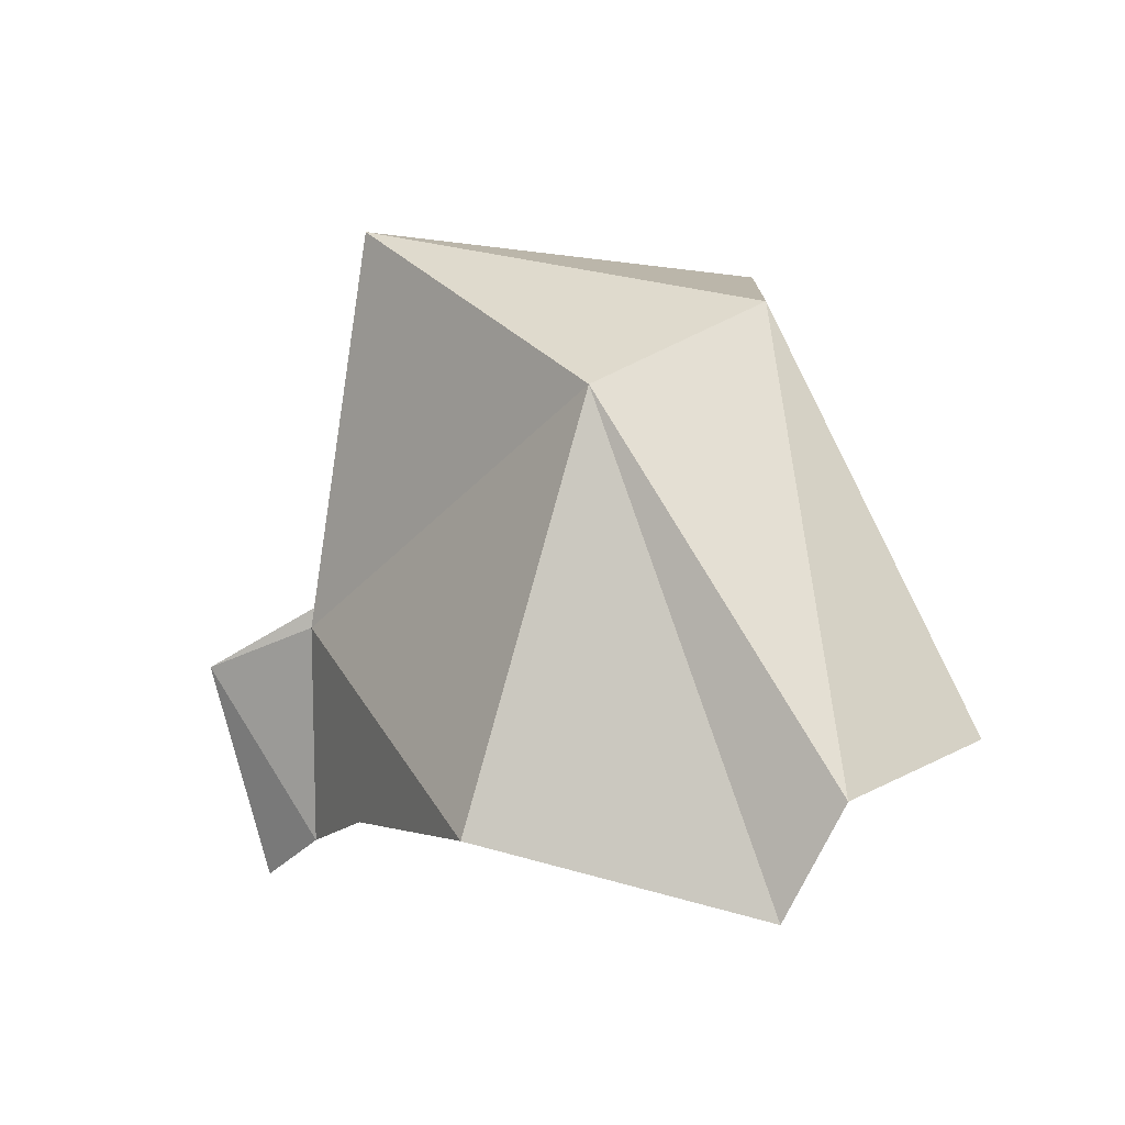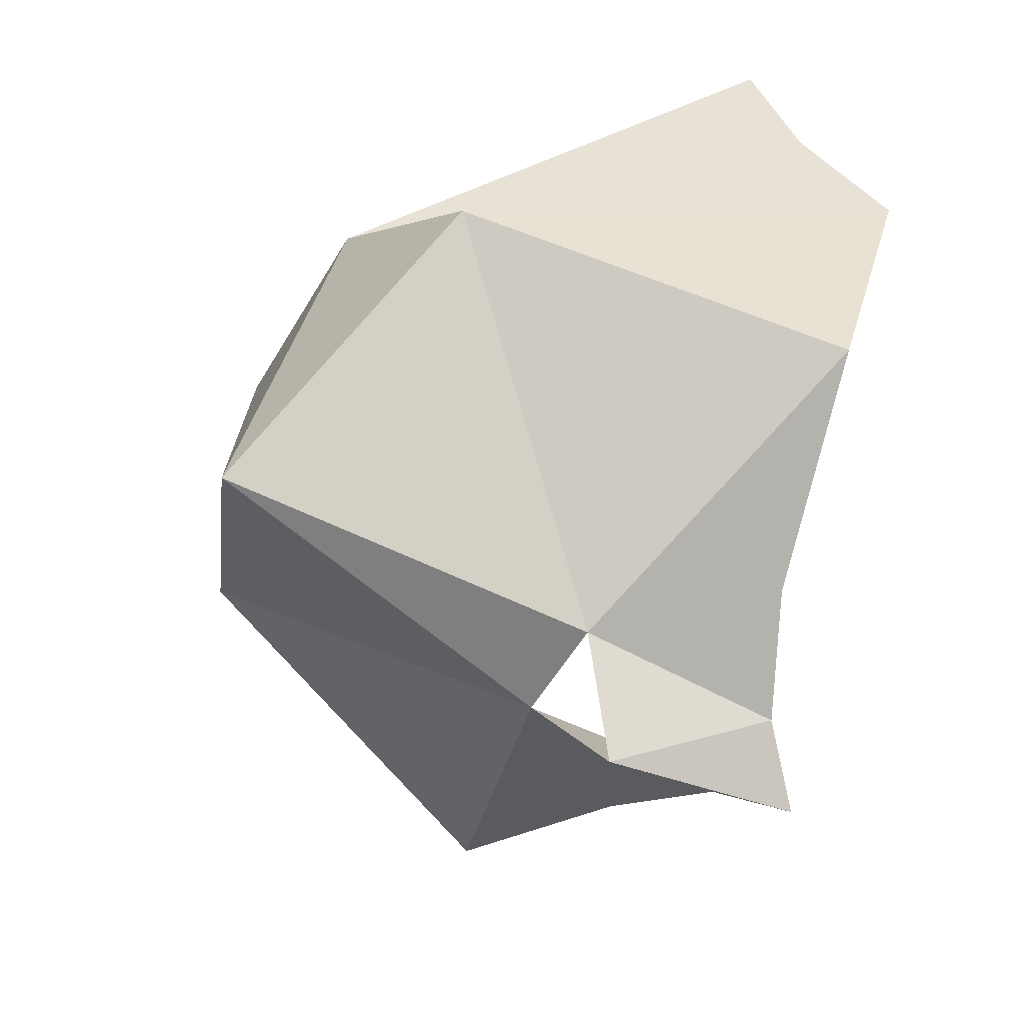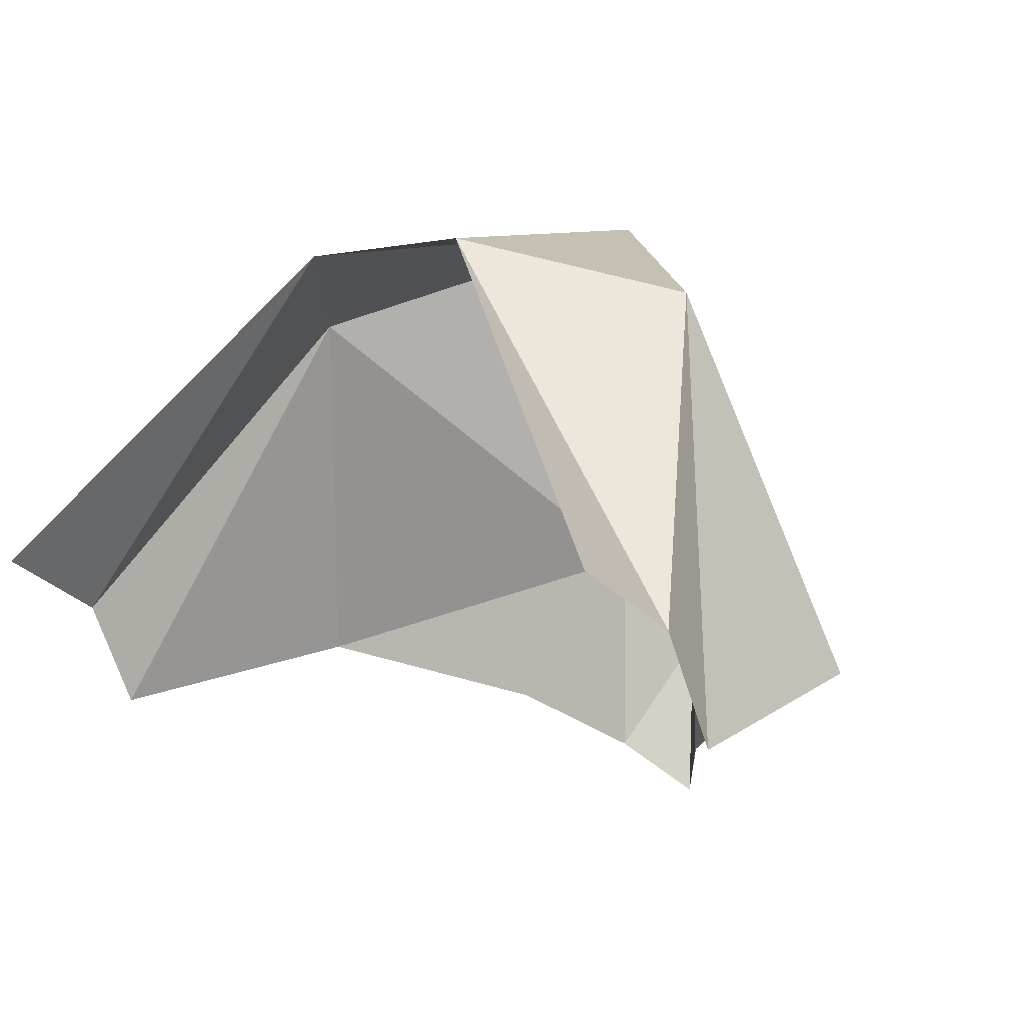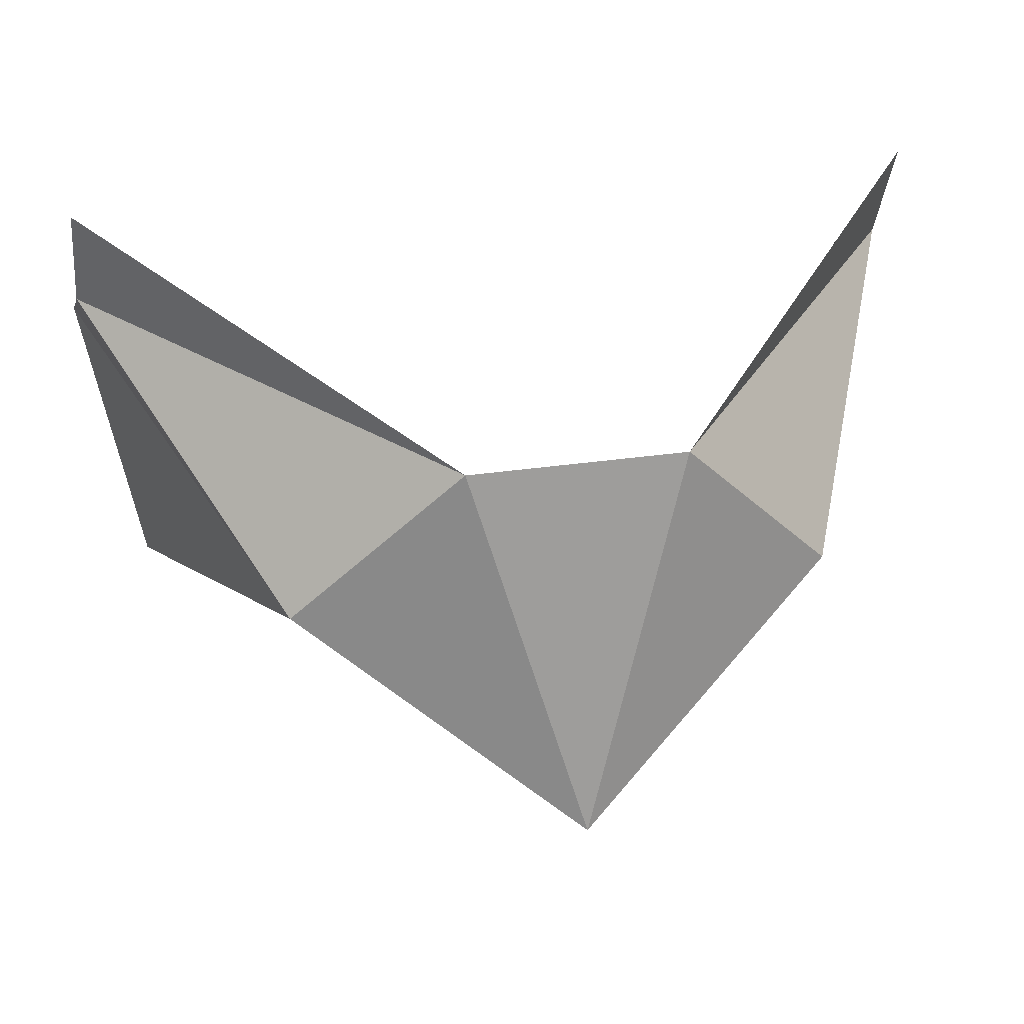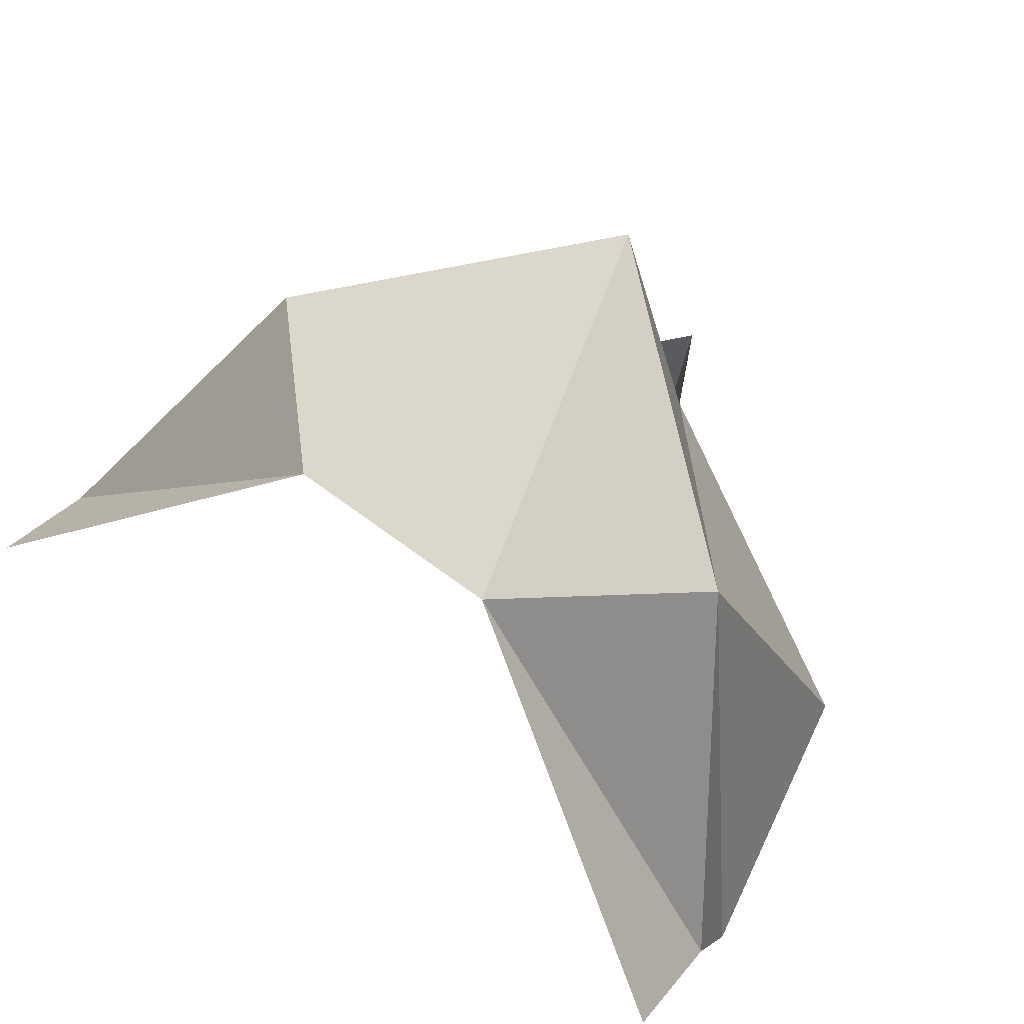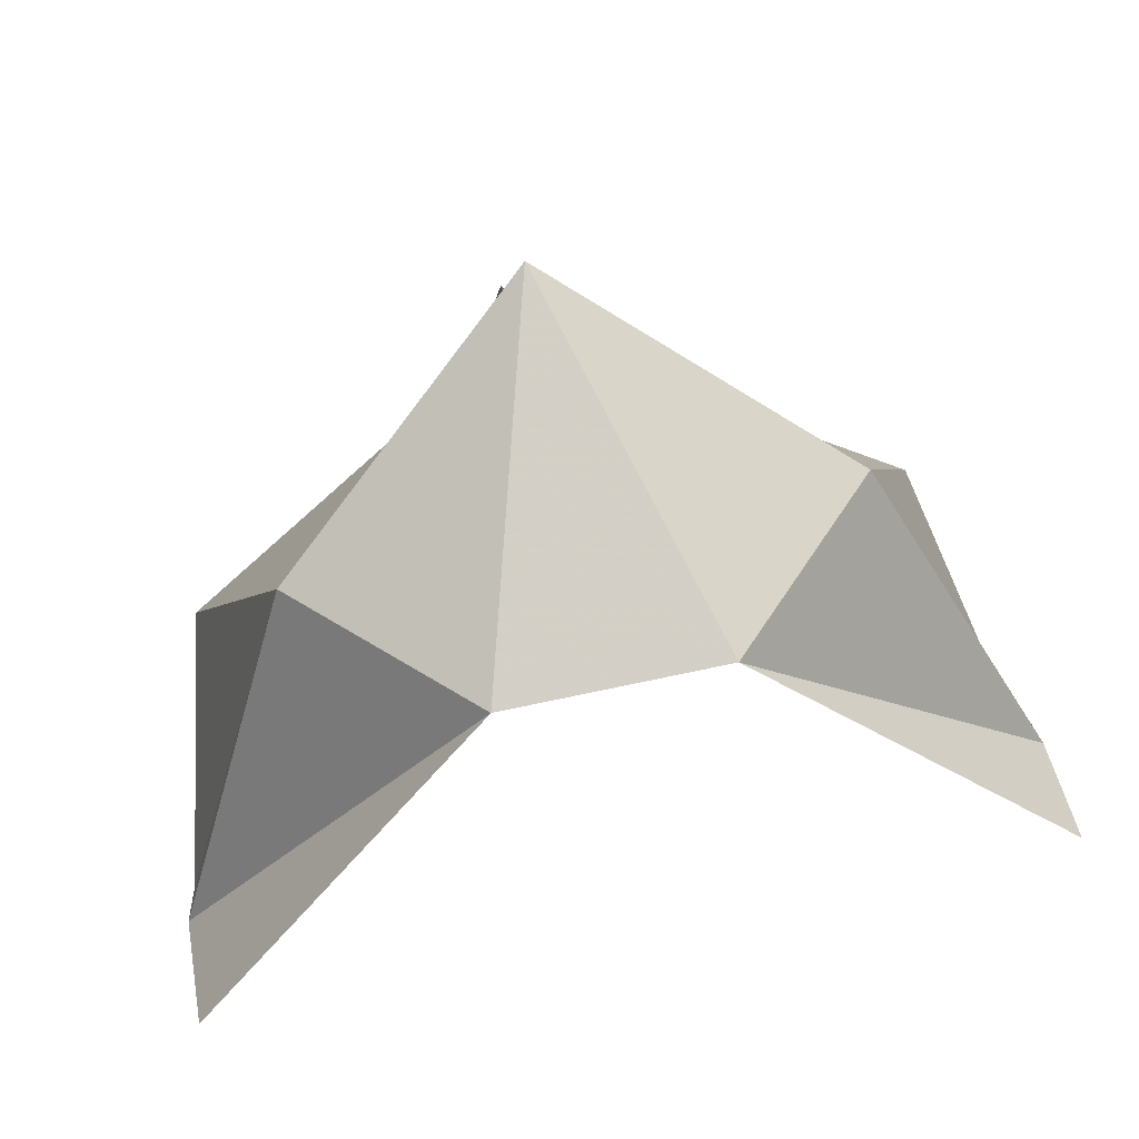
<metadata>
{"format":"obj","ext":"obj","renderer":"f3d","projection":"perspective","resolution":1024,"background":"white","views":[{"elev":12.2,"azim":-89.1,"up":"+Y"},{"elev":-56.6,"azim":-120.4,"up":"+Z"},{"elev":-0.5,"azim":44.6,"up":"+Y"},{"elev":27.7,"azim":166.7,"up":"+Z"},{"elev":65.1,"azim":37.2,"up":"+Y"},{"elev":73.5,"azim":-11.9,"up":"+Y"}]}
</metadata>
<code>
v -0.007812 -1.391 -0.1016
v -0.007812 -1.359 -0.1016
v 0 -1.367 -0.1172
v 0 -1.398 -0.1094
v 0.007812 -1.359 -0.1016
v 0.007812 -1.391 -0.1016
v 0.02344 -1.383 -0.09375
v 0.05469 -1.375 -0.07812
v 0.03906 -1.32 -0.0625
v 0.0625 -1.383 -0.03906
v 0.0625 -1.367 -0.03125
v 0.01562 -1.312 -0.03906
v 0.0625 -1.359 -0.01562
v -0.02344 -1.383 -0.09375
v -0.05469 -1.375 -0.07812
v -0.03906 -1.32 -0.0625
v 0 -1.305 -0.09375
v -0.01562 -1.312 -0.03906
v -0.0625 -1.367 -0.03125
v -0.0625 -1.359 -0.01562
v -0.0625 -1.383 -0.03906
f 1 2 3
f 1 3 4
f 4 3 5
f 4 5 6
f 6 5 7
f 7 5 8
f 8 5 9
f 8 9 10
f 10 9 11
f 11 9 12
f 11 12 13
f 14 2 1
f 2 14 15
f 2 15 16
f 2 16 17
f 2 17 5
f 5 17 9
f 9 17 12
f 12 17 18
f 18 17 16
f 18 16 19
f 18 19 20
f 21 16 15
f 16 21 19

</code>
